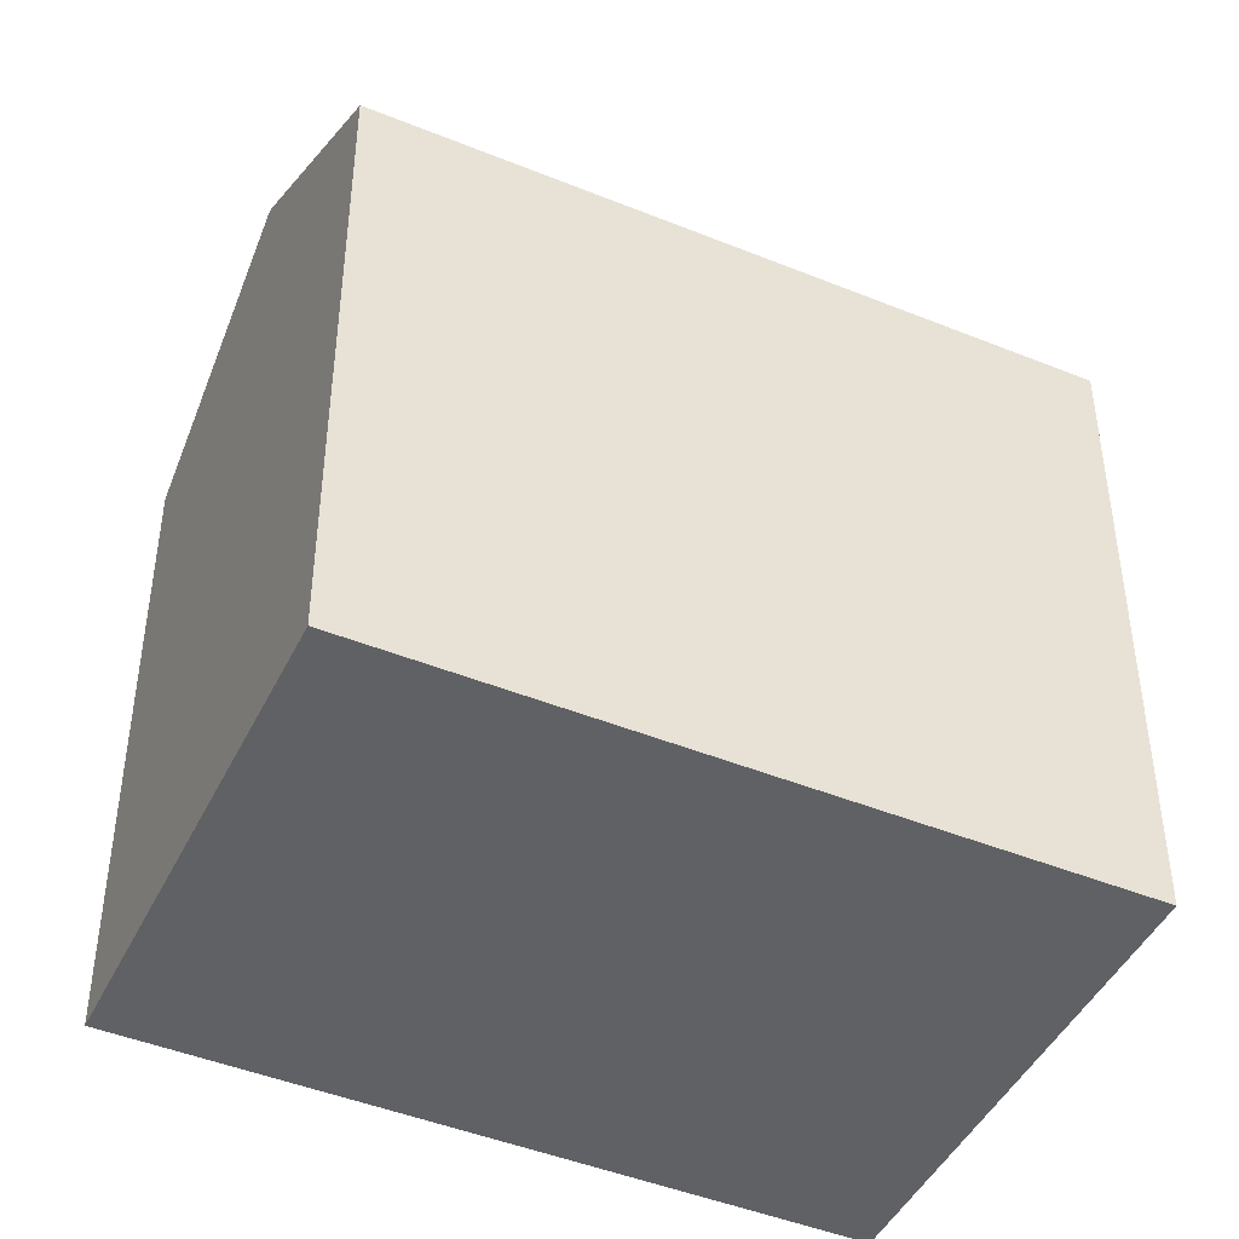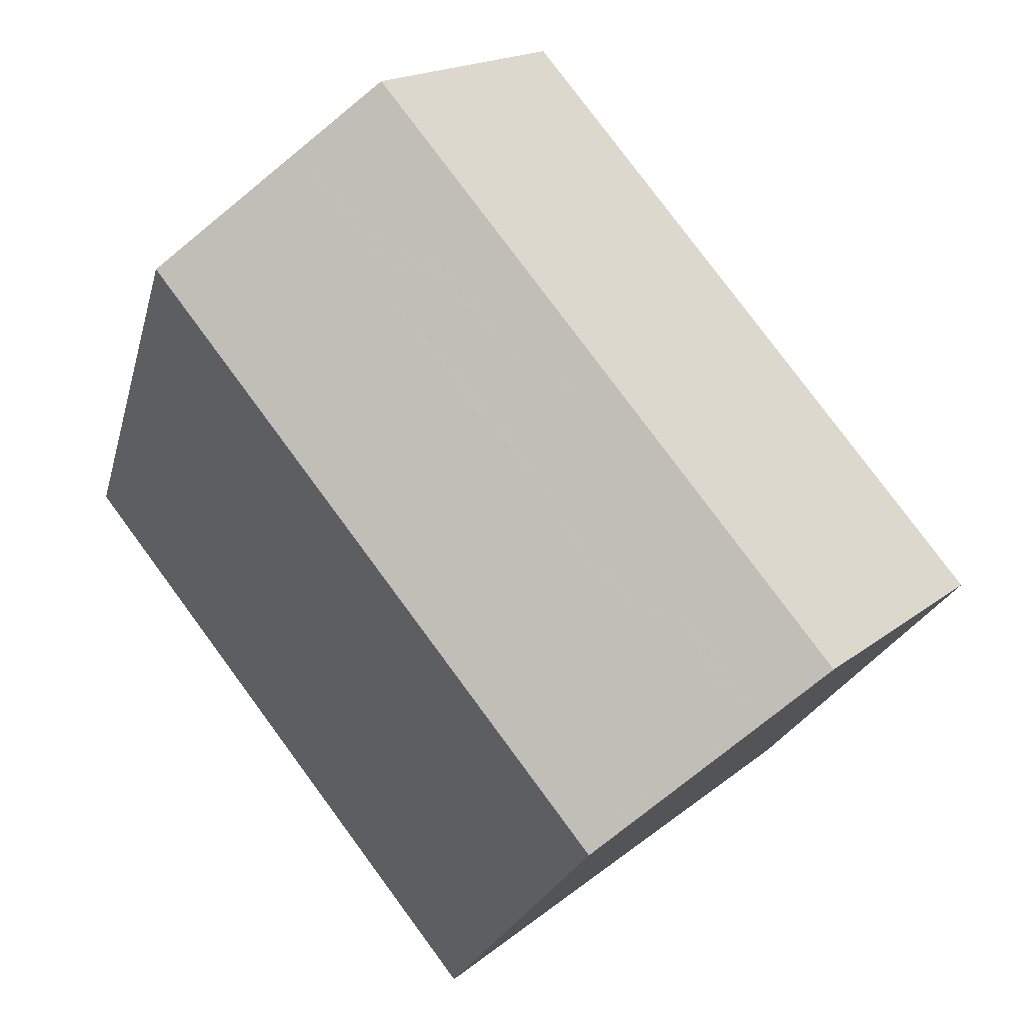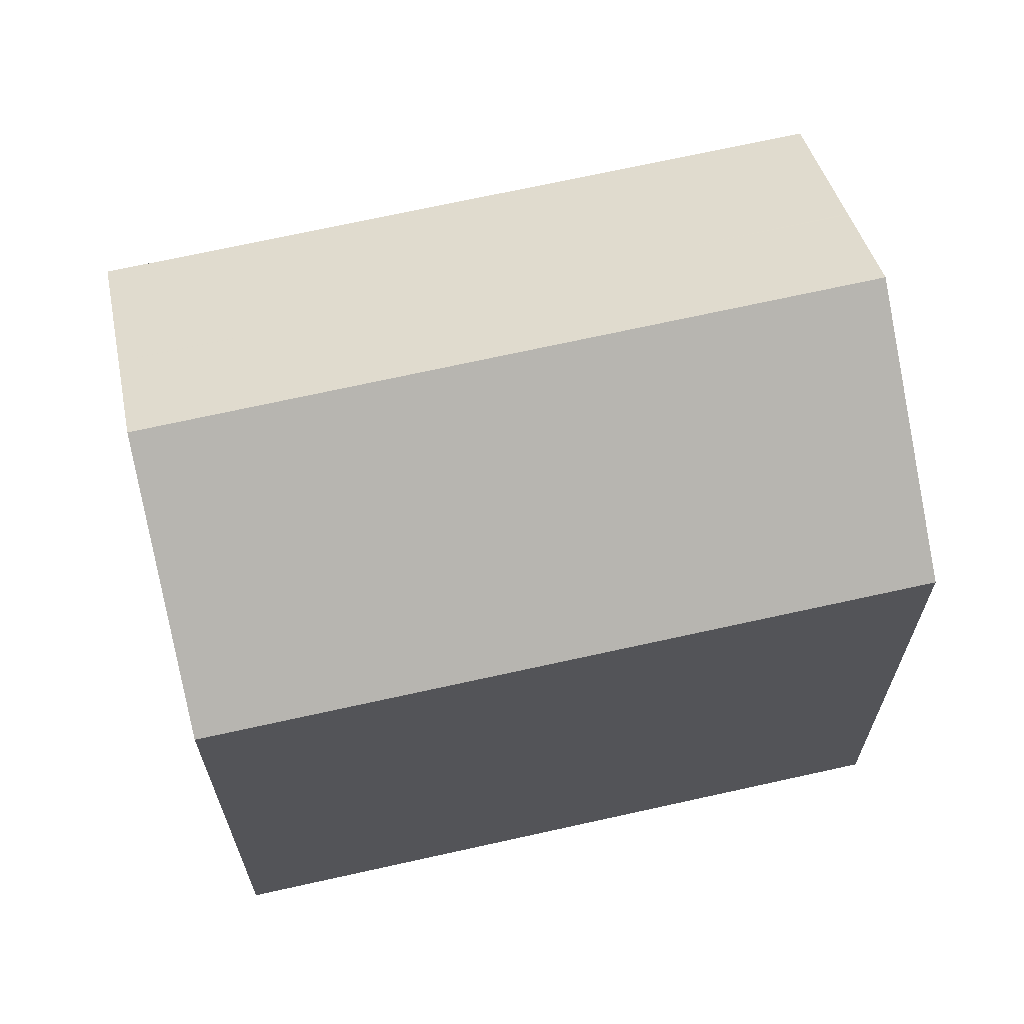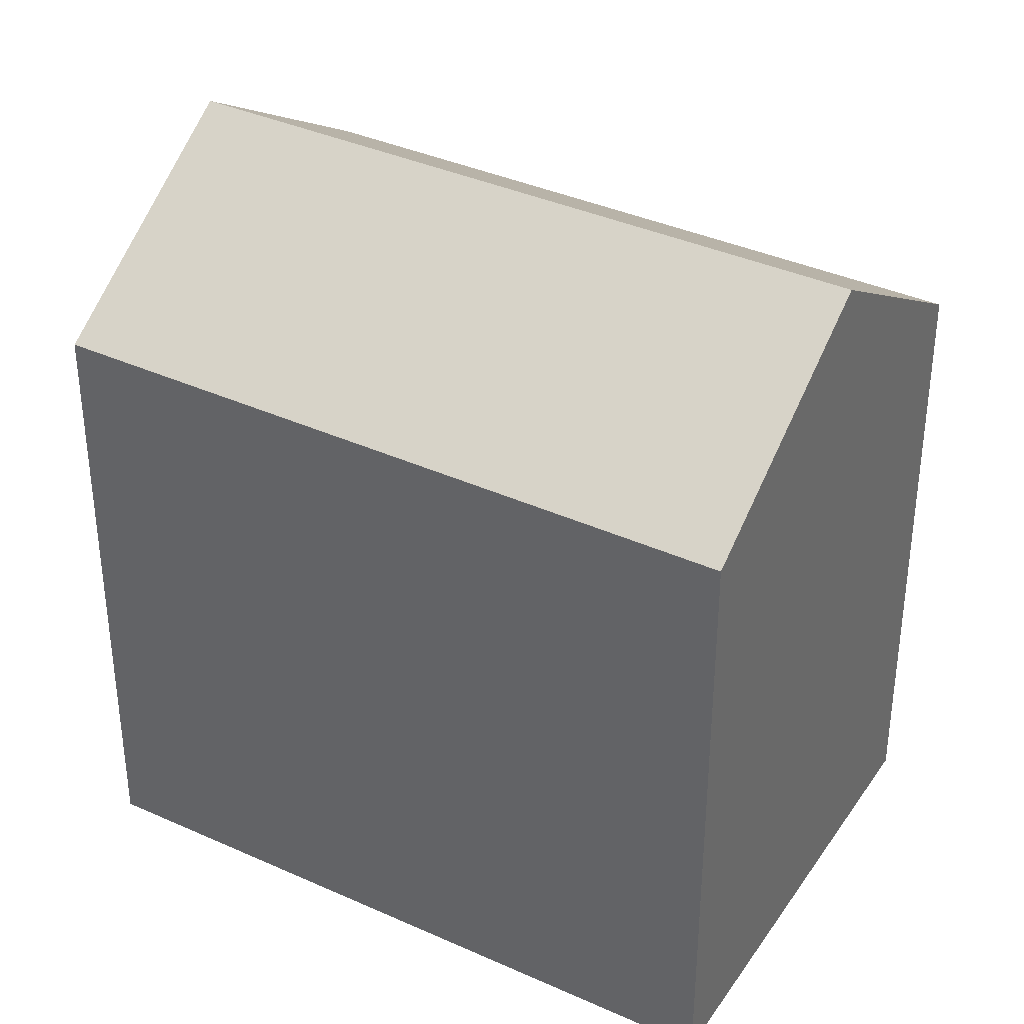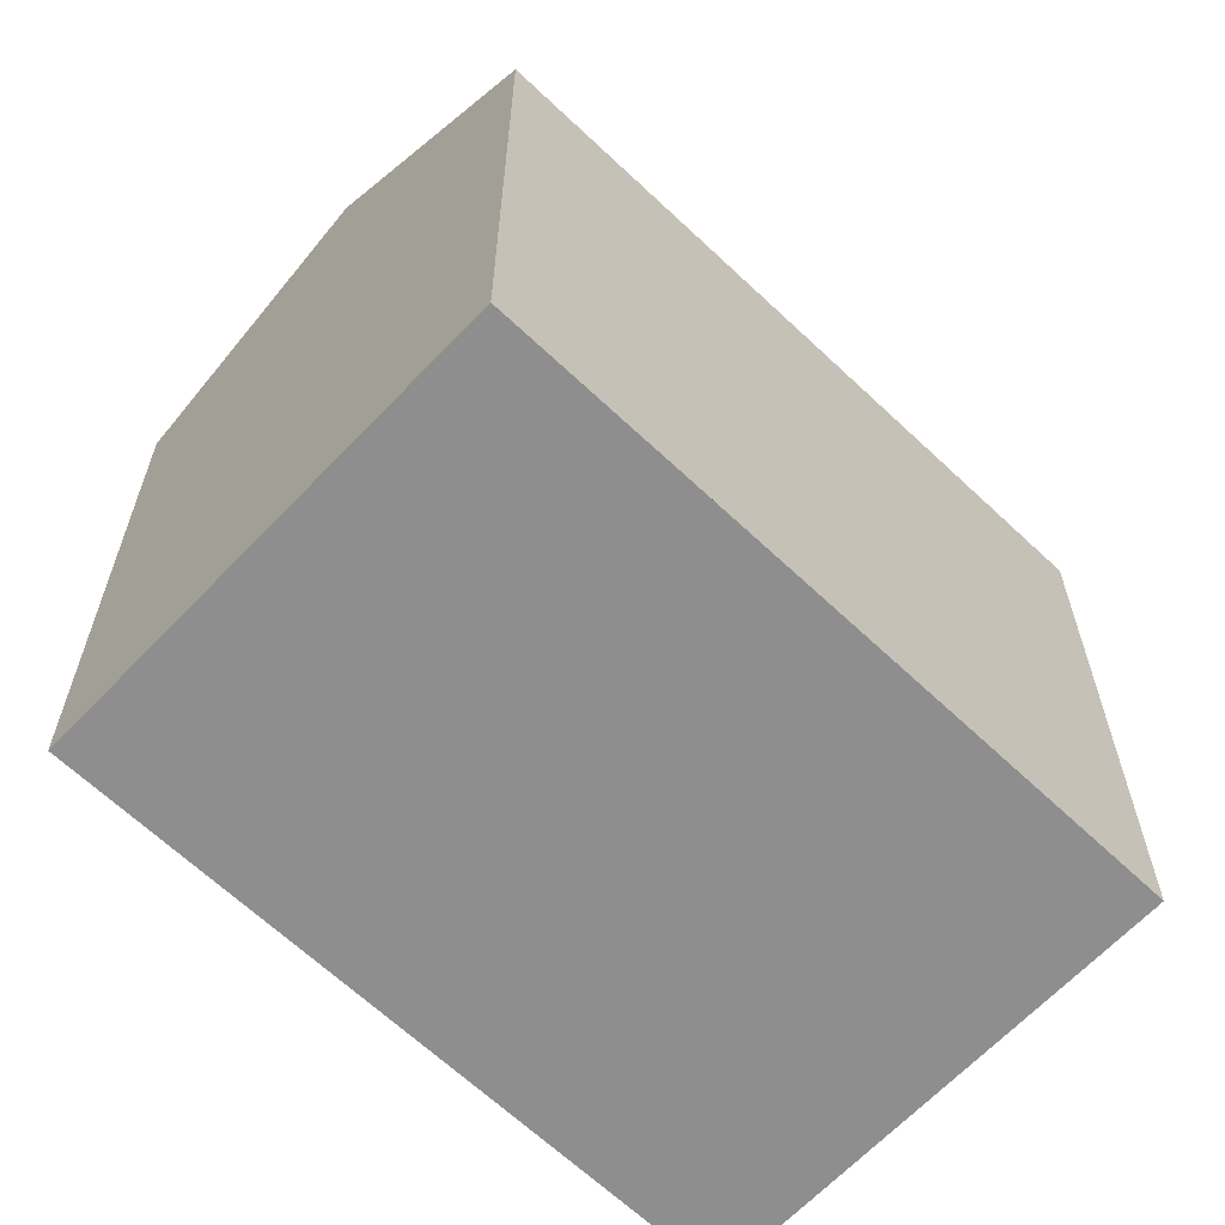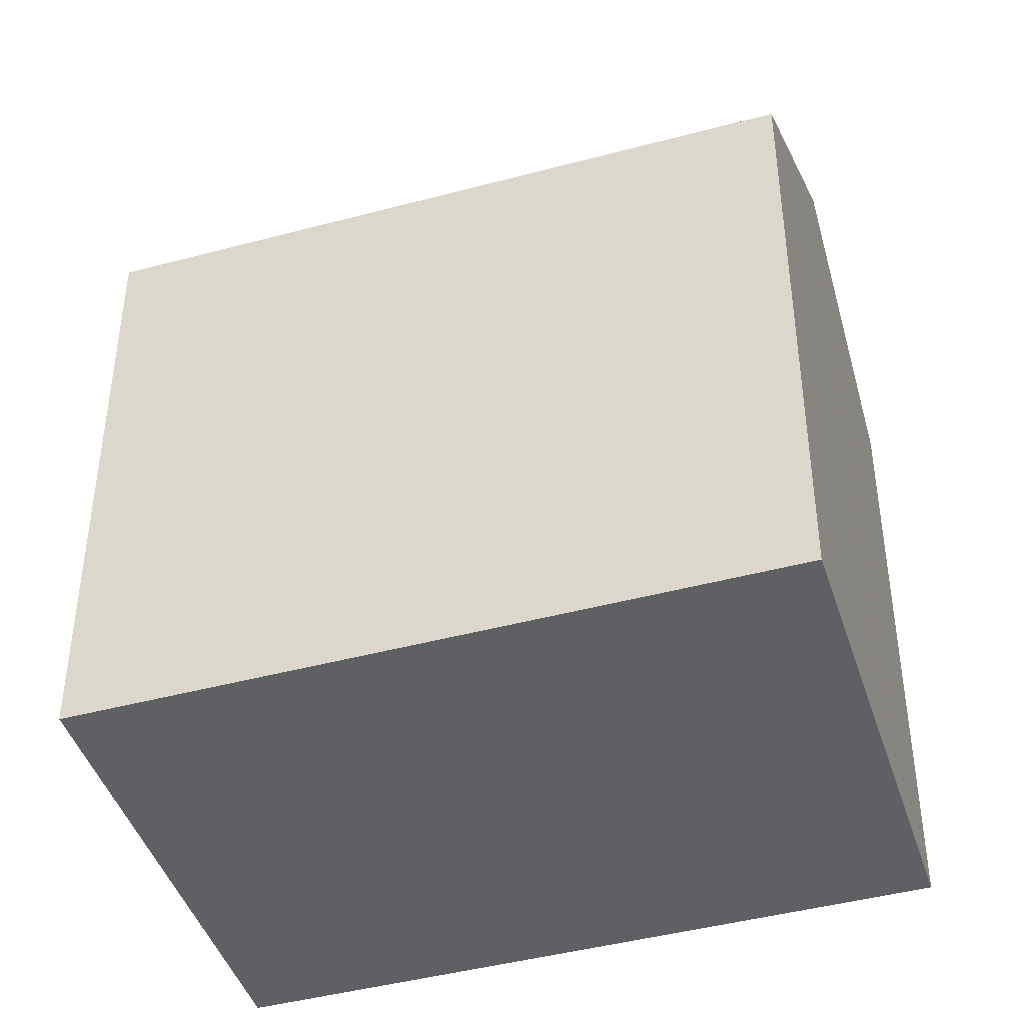
<metadata>
{"format":"obj","ext":"obj","renderer":"f3d","projection":"perspective","resolution":1024,"background":"white","views":[{"elev":-45.6,"azim":102.4,"up":"+Z"},{"elev":-21.2,"azim":-12.9,"up":"+Y"},{"elev":68.5,"azim":114.8,"up":"+Z"},{"elev":37.4,"azim":157.5,"up":"+Z"},{"elev":-65.0,"azim":-96.1,"up":"+Z"},{"elev":-44.1,"azim":144.9,"up":"+Z"}]}
</metadata>
<code>
v -1733 -814.5 13.25
v -1742 -802.5 13.22
v -1741 -820.9 13.26
v -1750 -808.9 13.25
v -1746 -805.7 16.5
v -1737 -817.7 16.51
v -1742 -802.7 13.22
v -1746 -805.9 16.5
v -1742 -802.7 13.22
v -1733 -814.5 13.25
v -1742 -802.5 13.22
v -1746 -805.6 16.17
v -1737 -817.4 16.2
v -1746 -805.4 16.17
v -1737 -817.7 16.51
v -1746 -805.7 16.5
v -1746 -805.9 16.5
v -1750 -809 13.25
v -1747 -806.4 15.86
v -1747 -806.5 15.86
v -1738 -818.3 15.86
v -1737 -817.5 16.51
v -1738 -818.2 15.86
v -1737 -817.5 16.51
v -1737 -817.2 16.2
v -1733 -814.3 13.25
v -1733 -814.3 13.25
v -1741 -820.7 13.26
v -1736 -816.4 15.37
v -1745 -804.8 15.36
v -1736 -816.6 15.37
v -1745 -804.6 15.36
v -1744 -808.7 16.5
v -1745 -809.3 15.86
v -1744 -808.7 16.5
v -1744 -808.4 16.18
v -1740 -805.5 13.23
v -1740 -805.5 13.23
v -1742 -807.6 15.37
v -1748 -811.9 13.25
v -1744 -808.4 16.5
v -1744 -808.4 16.5
v -1745 -809 15.86
v -1744 -808 16.18
v -1740 -805.1 13.23
v -1740 -805.1 13.23
v -1743 -807.2 15.36
v -1748 -811.5 13.25
v -1739 -818.9 15.14
v -1746 -810.1 15.14
v -1746 -809.7 15.14
v -1748 -807.2 15.13
v -1748 -807.1 15.13
v -1739 -819 15.14
v -1742 -811 16.5
v -1743 -811.7 15.86
v -1742 -811 16.5
v -1742 -810.7 16.19
v -1738 -807.8 13.23
v -1738 -807.8 13.23
v -1741 -809.9 15.37
v -1744 -812.4 15.14
v -1746 -814.2 13.25
v -1744 -812.2 15.29
v -1739 -818.7 15.29
v -1748 -807.1 15.29
v -1746 -809.5 15.29
v -1745 -809.9 15.29
v -1748 -806.9 15.29
v -1739 -818.9 15.29
v -1738 -818.4 15.65
v -1743 -811.9 15.65
v -1745 -809.2 15.64
v -1747 -806.7 15.64
v -1745 -809.6 15.64
v -1747 -806.6 15.64
v -1738 -818.5 15.65
v -1741 -812.4 16.5
v -1741 -812.4 16.5
v -1742 -813 15.86
v -1741 -812.1 16.19
v -1737 -809.2 13.23
v -1737 -809.2 13.24
v -1740 -811.3 15.37
v -1743 -813.6 15.29
v -1743 -813.7 15.14
v -1745 -815.6 13.25
v -1742 -813.2 15.65
v -1739 -814.6 16.5
v -1739 -814.6 16.5
v -1740 -815.2 15.86
v -1739 -814.3 16.19
v -1735 -811.3 13.24
v -1735 -811.3 13.24
v -1738 -813.4 15.37
v -1741 -815.7 15.29
v -1741 -815.9 15.14
v -1744 -817.7 13.26
v -1741 -815.4 15.65
v -1737 -817.4 16.51
v -1737 -817.4 16.51
v -1738 -818 15.86
v -1737 -817.1 16.2
v -1733 -814.1 13.25
v -1733 -814.1 13.25
v -1736 -816.2 15.37
v -1739 -818.5 15.29
v -1739 -818.7 15.14
v -1741 -820.5 13.26
v -1738 -818.2 15.65
v -1742 -810.9 16.35
v -1741 -812.3 16.35
v -1746 -805.7 16.34
v -1744 -808.2 16.34
v -1744 -808.6 16.34
v -1739 -814.4 16.36
v -1737 -817.2 16.36
v -1737 -817.4 16.36
v -1746 -805.6 16.33
v -1737 -817.6 16.36
v -1744 -812.4 15.15
v -1743 -813.7 15.15
v -1748 -807.2 15.15
v -1746 -809.7 15.15
v -1746 -810 15.15
v -1741 -815.9 15.15
v -1739 -818.7 15.15
v -1739 -818.9 15.15
v -1748 -807.1 15.15
v -1739 -819 15.15
v -1739 -815.4 16.5
v -1739 -815.4 16.5
v -1740 -816 15.86
v -1739 -815.2 16.36
v -1735 -812.2 13.24
v -1735 -812.2 13.24
v -1737 -814.3 15.37
v -1741 -816.7 15.15
v -1741 -816.7 15.14
v -1738 -815.1 16.2
v -1743 -818.5 13.26
v -1740 -816.2 15.65
v -1740 -816.6 15.29
v -1741 -820.5 13.26
v -1743 -818.5 13.26
v -1745 -815.6 13.26
v -1746 -814.2 13.26
v -1748 -811.5 13.25
v -1750 -809 13.25
v -1748 -811.9 13.25
v -1750 -808.9 13.25
v -1741 -820.9 13.26
v -1741 -820.7 13.26
v -1744 -817.7 13.26
v -1733 -814.5 13.25
v -1733 -814.5 13.25
v -1733 -814.5 0
v -1733 -814.5 0
v -1742 -802.7 13.22
v -1742 -802.5 13.22
v -1742 -802.5 -1.776e-15
v -1742 -802.7 0
v -1741 -820.7 13.26
v -1741 -820.9 13.26
v -1741 -820.9 0
v -1741 -820.7 0
v -1750 -808.9 13.25
v -1750 -808.9 13.25
v -1750 -808.9 0
v -1750 -808.9 0
v -1746 -805.6 16.33
v -1746 -805.7 16.5
v -1746 -805.7 0
v -1746 -805.6 0
v -1740 -805.1 13.23
v -1742 -802.7 13.22
v -1742 -802.7 0
v -1740 -805.1 1.776e-15
v -1736 -816.6 15.37
v -1733 -814.5 13.25
v -1733 -814.5 0
v -1736 -816.6 0
v -1742 -802.5 13.22
v -1742 -802.5 13.22
v -1742 -802.5 0
v -1742 -802.5 -1.776e-15
v -1737 -817.6 16.36
v -1737 -817.4 16.2
v -1737 -817.4 0
v -1737 -817.6 -3.553e-15
v -1745 -804.6 15.36
v -1746 -805.4 16.17
v -1746 -805.4 0
v -1745 -804.6 1.776e-15
v -1738 -818.3 15.86
v -1737 -817.7 16.51
v -1737 -817.7 0
v -1738 -818.3 0
v -1750 -808.9 13.25
v -1750 -809 13.25
v -1750 -809 0
v -1750 -808.9 0
v -1746 -805.7 16.5
v -1747 -806.4 15.86
v -1747 -806.4 -1.776e-15
v -1746 -805.7 0
v -1738 -818.5 15.65
v -1738 -818.3 15.86
v -1738 -818.3 0
v -1738 -818.5 -1.776e-15
v -1733 -814.5 13.25
v -1733 -814.3 13.25
v -1733 -814.3 0
v -1733 -814.5 0
v -1741 -820.5 13.26
v -1741 -820.7 13.26
v -1741 -820.7 0
v -1741 -820.5 0
v -1737 -817.4 16.2
v -1736 -816.6 15.37
v -1736 -816.6 0
v -1737 -817.4 0
v -1742 -802.5 13.22
v -1745 -804.6 15.36
v -1745 -804.6 1.776e-15
v -1742 -802.5 0
v -1738 -807.8 13.23
v -1740 -805.5 13.23
v -1740 -805.5 0
v -1738 -807.8 -1.776e-15
v -1748 -811.5 13.25
v -1748 -811.9 13.25
v -1748 -811.9 0
v -1748 -811.5 0
v -1740 -805.5 13.23
v -1740 -805.1 13.23
v -1740 -805.1 1.776e-15
v -1740 -805.5 0
v -1750 -809 13.25
v -1748 -811.5 13.25
v -1748 -811.5 0
v -1750 -809 0
v -1748 -807.1 15.15
v -1748 -807.1 15.13
v -1748 -807.1 1.776e-15
v -1748 -807.1 -1.776e-15
v -1741 -820.9 13.26
v -1739 -819 15.14
v -1739 -819 1.776e-15
v -1741 -820.9 0
v -1737 -809.2 13.23
v -1738 -807.8 13.23
v -1738 -807.8 -1.776e-15
v -1737 -809.2 1.776e-15
v -1748 -811.9 13.25
v -1746 -814.2 13.25
v -1746 -814.2 1.776e-15
v -1748 -811.9 0
v -1747 -806.6 15.64
v -1748 -806.9 15.29
v -1748 -806.9 0
v -1747 -806.6 0
v -1739 -819 15.15
v -1739 -818.9 15.29
v -1739 -818.9 -1.776e-15
v -1739 -819 1.776e-15
v -1747 -806.4 15.86
v -1747 -806.6 15.64
v -1747 -806.6 0
v -1747 -806.4 -1.776e-15
v -1739 -818.9 15.29
v -1738 -818.5 15.65
v -1738 -818.5 -1.776e-15
v -1739 -818.9 -1.776e-15
v -1735 -811.3 13.24
v -1737 -809.2 13.23
v -1737 -809.2 1.776e-15
v -1735 -811.3 1.776e-15
v -1746 -814.2 13.25
v -1745 -815.6 13.25
v -1745 -815.6 0
v -1746 -814.2 1.776e-15
v -1735 -812.2 13.24
v -1735 -811.3 13.24
v -1735 -811.3 1.776e-15
v -1735 -812.2 0
v -1745 -815.6 13.25
v -1744 -817.7 13.26
v -1744 -817.7 -1.776e-15
v -1745 -815.6 0
v -1733 -814.3 13.25
v -1733 -814.1 13.25
v -1733 -814.1 -1.776e-15
v -1733 -814.3 0
v -1743 -818.5 13.26
v -1741 -820.5 13.26
v -1741 -820.5 0
v -1743 -818.5 0
v -1746 -805.4 16.17
v -1746 -805.6 16.33
v -1746 -805.6 0
v -1746 -805.4 0
v -1737 -817.7 16.51
v -1737 -817.6 16.36
v -1737 -817.6 -3.553e-15
v -1737 -817.7 0
v -1748 -806.9 15.29
v -1748 -807.1 15.15
v -1748 -807.1 -1.776e-15
v -1748 -806.9 0
v -1739 -819 15.14
v -1739 -819 15.15
v -1739 -819 1.776e-15
v -1739 -819 1.776e-15
v -1733 -814.1 13.25
v -1735 -812.2 13.24
v -1735 -812.2 0
v -1733 -814.1 -1.776e-15
v -1744 -817.7 13.26
v -1743 -818.5 13.26
v -1743 -818.5 0
v -1744 -817.7 -1.776e-15
v -1748 -807.1 15.13
v -1750 -808.9 13.25
v -1750 -808.9 0
v -1748 -807.1 1.776e-15
v -1741 -820.9 13.26
v -1741 -820.9 13.26
v -1741 -820.9 0
v -1741 -820.9 0
v -1733 -814.5 0
v -1741 -820.9 0
v -1750 -808.9 0
v -1742 -802.5 0
f 113 8 5 119
f 120 6 22 118
f 27 1 10 26
f 11 2 7 9
f 29 26 10 31
f 32 11 9 30
f 123 52 53 129
f 130 54 49 128
f 19 16 17 20
f 24 15 21 23
f 80 56 57 79
f 112 78 55 111
f 83 59 60 82
f 84 61 59 83
f 122 86 62 121
f 81 58 61 84
f 31 13 25 29
f 30 12 14 32
f 43 20 17 42
f 114 41 8 113
f 46 9 7 45
f 47 30 9 46
f 124 51 52 123
f 44 12 30 47
f 42 35 34 43
f 115 33 41 114
f 45 38 37 46
f 46 37 39 47
f 125 50 51 124
f 47 39 36 44
f 147 62 86 146
f 149 52 51 148
f 148 51 50 150
f 151 53 52 149
f 153 49 54 152
f 56 34 35 57
f 111 55 33 115
f 59 37 38 60
f 61 39 37 59
f 121 62 50 125
f 58 36 39 61
f 150 50 62 147
f 88 72 56 80
f 74 20 43 73
f 73 43 34 75
f 75 34 56 72
f 76 19 20 74
f 71 23 21 77
f 85 64 72 88
f 73 67 66 74
f 75 68 67 73
f 72 64 68 75
f 74 66 69 76
f 77 70 65 71
f 91 80 79 90
f 116 89 78 112
f 94 83 82 93
f 95 84 83 94
f 126 97 86 122
f 92 81 84 95
f 146 86 97 154
f 99 88 80 91
f 96 85 88 99
f 133 91 90 132
f 131 89 116 134
f 136 94 93 135
f 137 95 94 136
f 139 97 126 138
f 140 92 95 137
f 154 97 139 145
f 142 99 91 133
f 143 96 99 142
f 101 24 23 102
f 118 22 100 117
f 104 27 26 105
f 105 26 29 106
f 128 49 108 127
f 106 29 25 103
f 144 108 49 153
f 102 23 71 110
f 110 71 65 107
f 111 58 81 112
f 113 12 44 114
f 114 44 36 115
f 115 36 58 111
f 112 81 92 116
f 134 116 92 140
f 117 103 25 118
f 119 14 12 113
f 118 25 13 120
f 121 64 85 122
f 123 66 67 124
f 124 67 68 125
f 125 68 64 121
f 122 85 96 126
f 138 126 96 143
f 127 107 65 128
f 129 69 66 123
f 128 65 70 130
f 132 101 102 133
f 134 117 100 131
f 135 104 105 136
f 136 105 106 137
f 138 127 108 139
f 137 106 103 140
f 145 139 108 144
f 133 102 110 142
f 142 110 107 143
f 140 103 117 134
f 143 107 127 138
f 144 109 141 145
f 146 87 63 147
f 148 48 18 149
f 150 40 48 148
f 149 18 4 151
f 152 3 28 153
f 147 63 40 150
f 154 98 87 146
f 145 141 98 154
f 153 28 109 144
f 156 157 158 155
f 160 161 162 159
f 164 165 166 163
f 168 169 170 167
f 172 173 174 171
f 176 177 178 175
f 180 181 182 179
f 184 185 186 183
f 188 189 190 187
f 192 193 194 191
f 196 197 198 195
f 200 201 202 199
f 204 205 206 203
f 208 209 210 207
f 212 213 214 211
f 216 217 218 215
f 220 221 222 219
f 224 225 226 223
f 228 229 230 227
f 232 233 234 231
f 236 237 238 235
f 240 241 242 239
f 244 245 246 243
f 248 249 250 247
f 252 253 254 251
f 256 257 258 255
f 260 261 262 259
f 264 265 266 263
f 268 269 270 267
f 272 273 274 271
f 276 277 278 275
f 280 281 282 279
f 284 285 286 283
f 288 289 290 287
f 292 293 294 291
f 296 297 298 295
f 300 301 302 299
f 304 305 306 303
f 308 309 310 307
f 312 313 314 311
f 316 317 318 315
f 320 321 322 319
f 324 325 326 323
f 328 329 330 327
f 332 333 334 331

</code>
